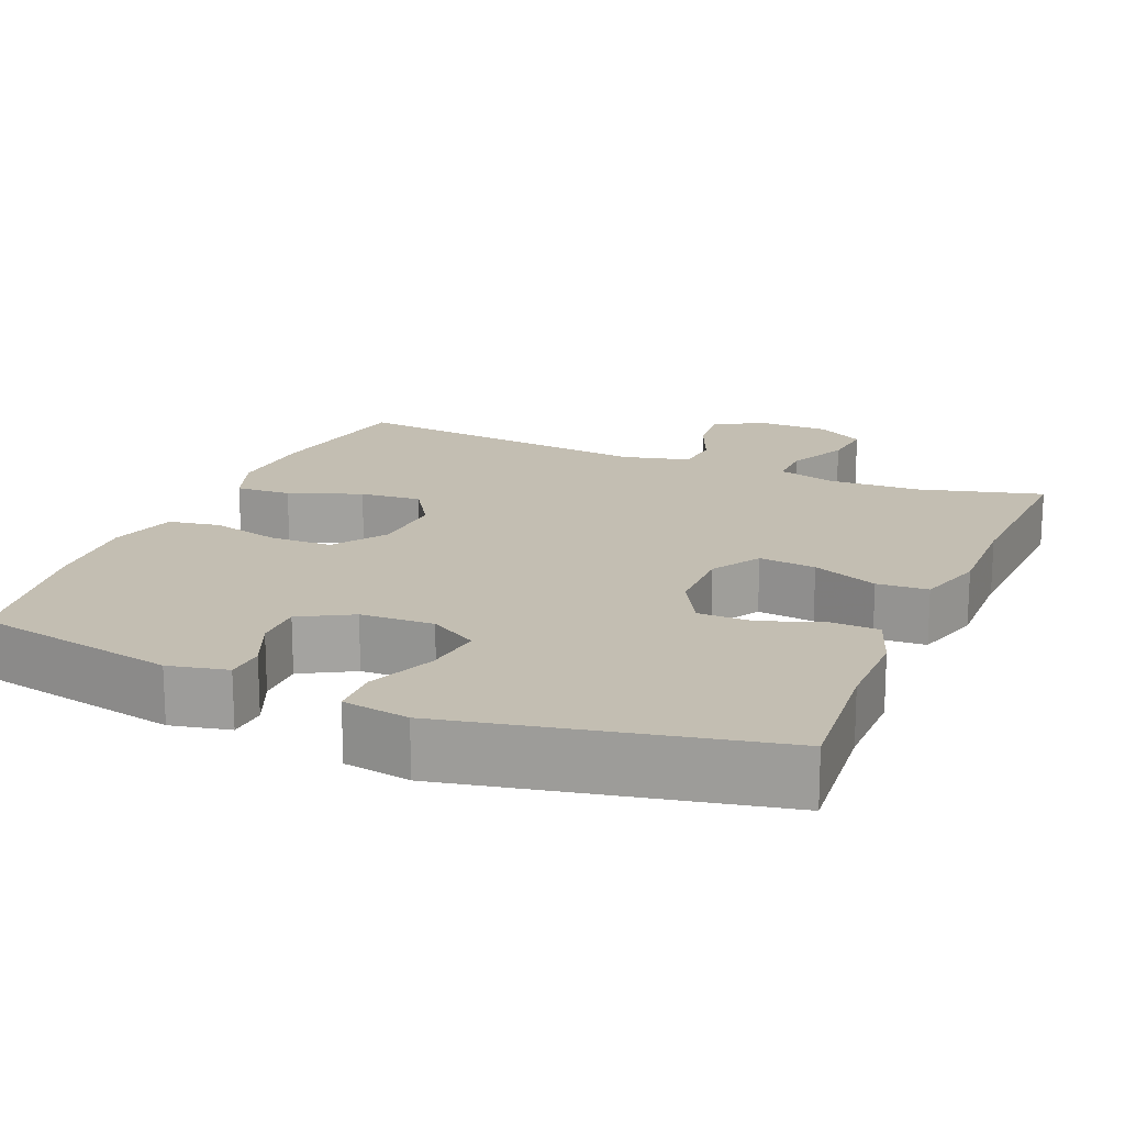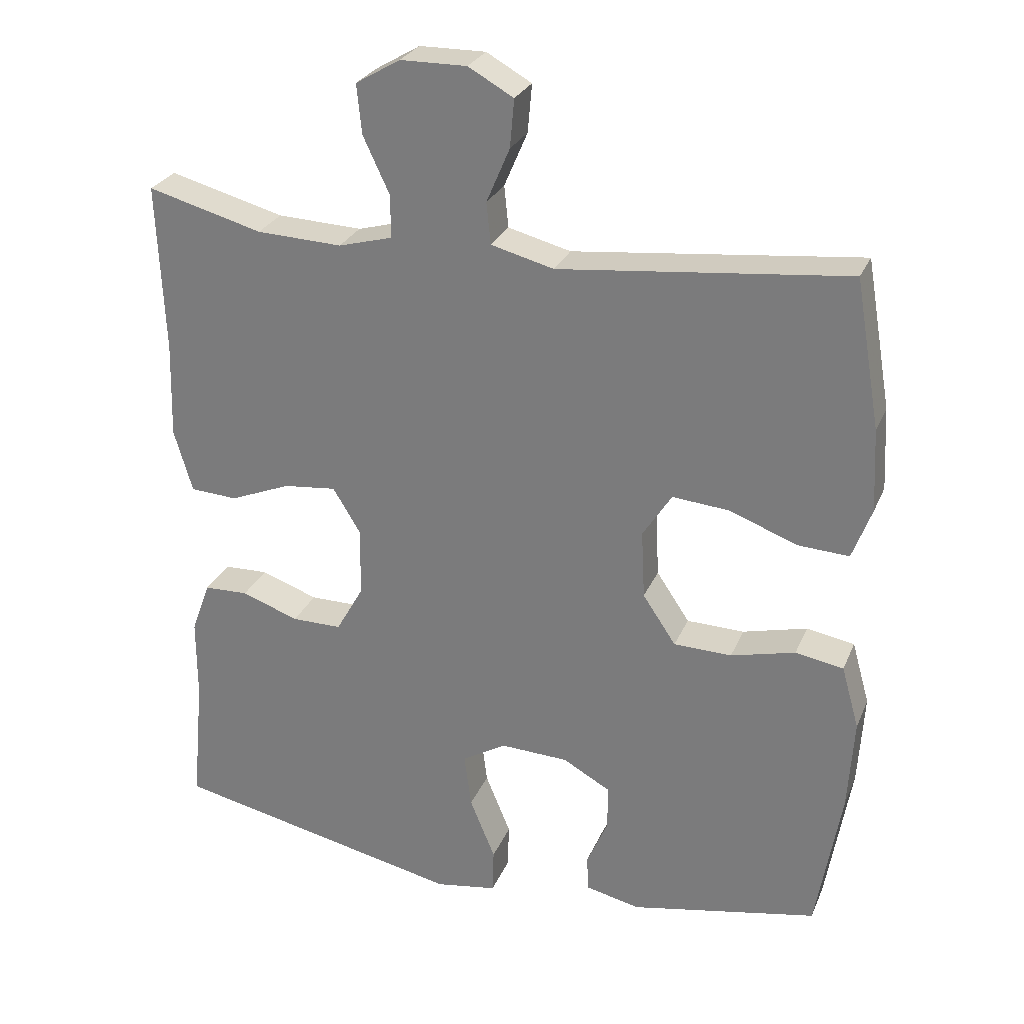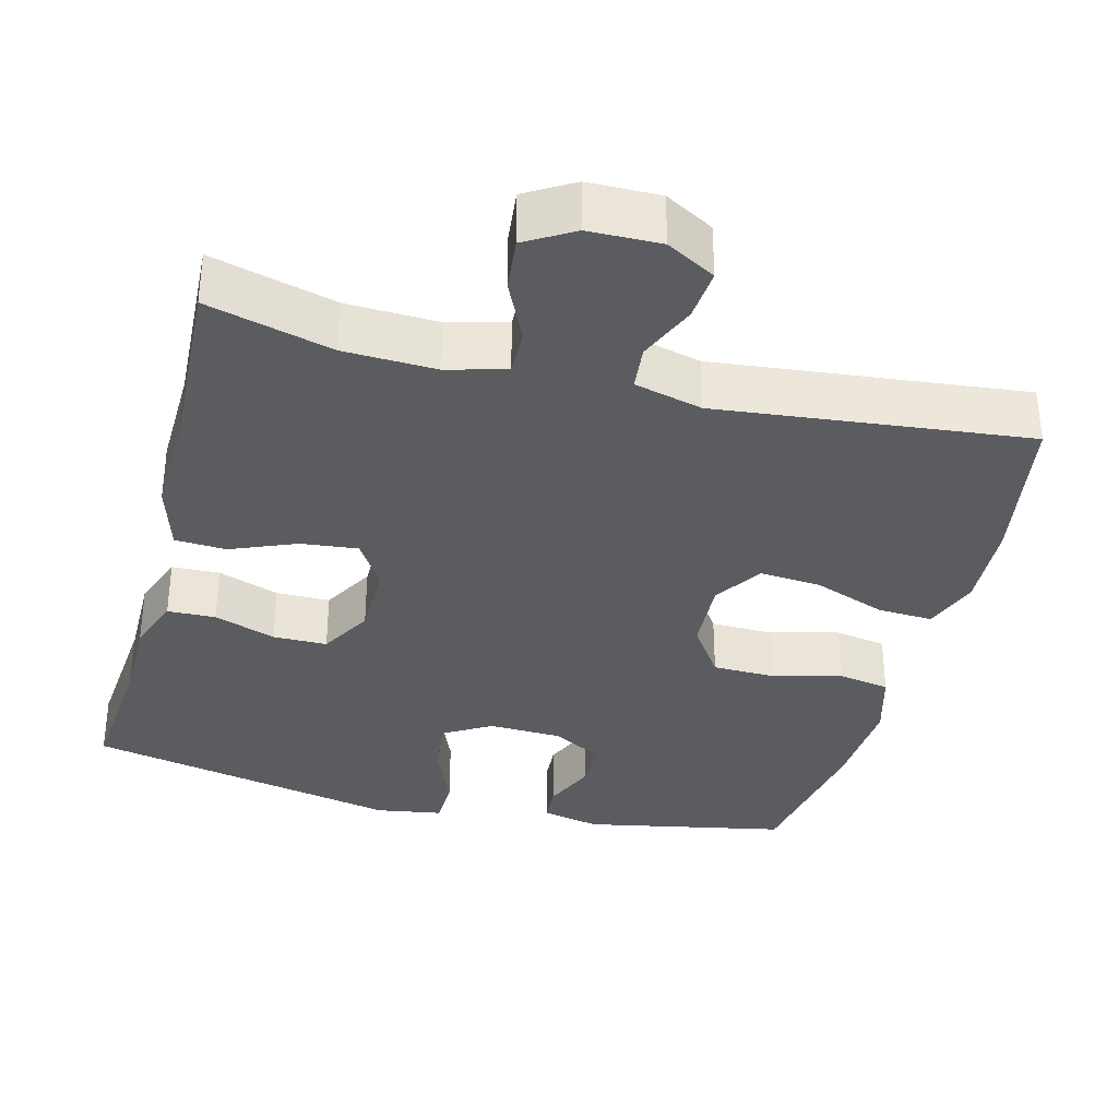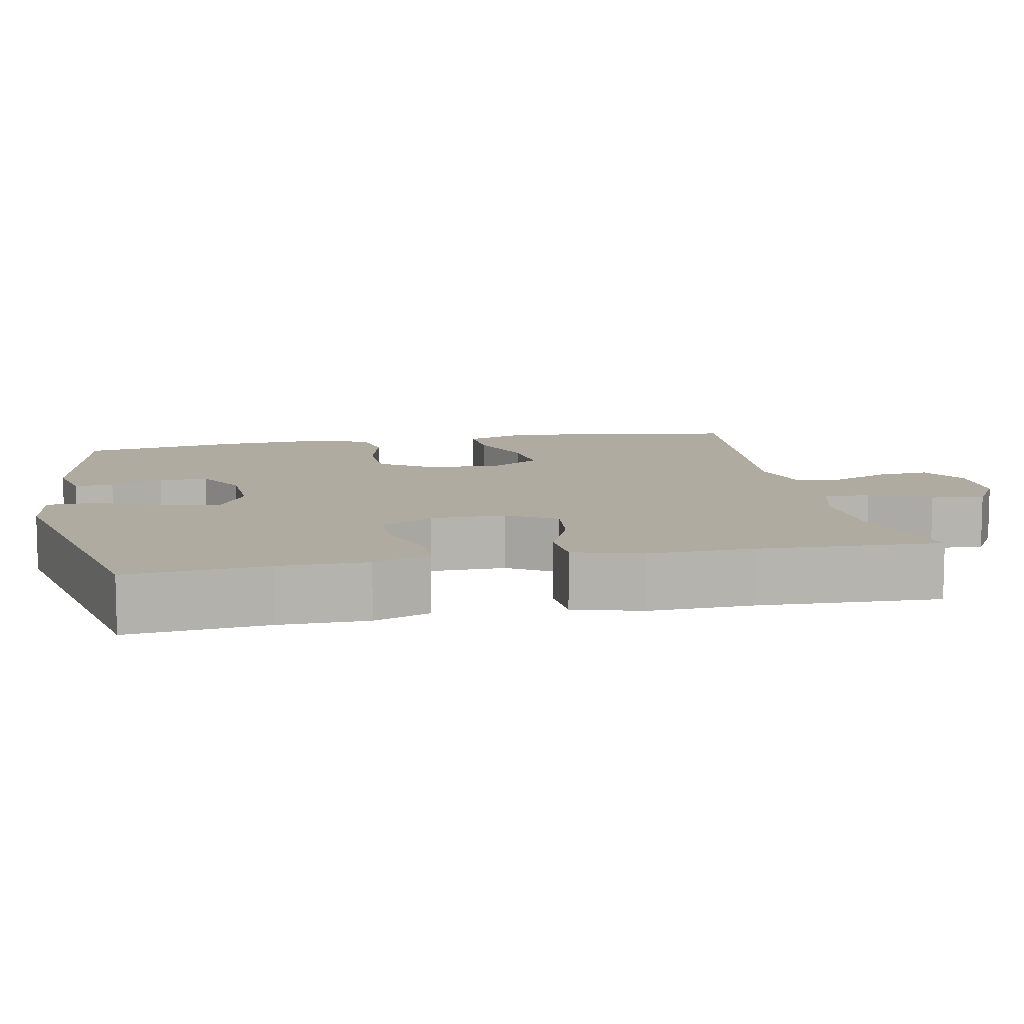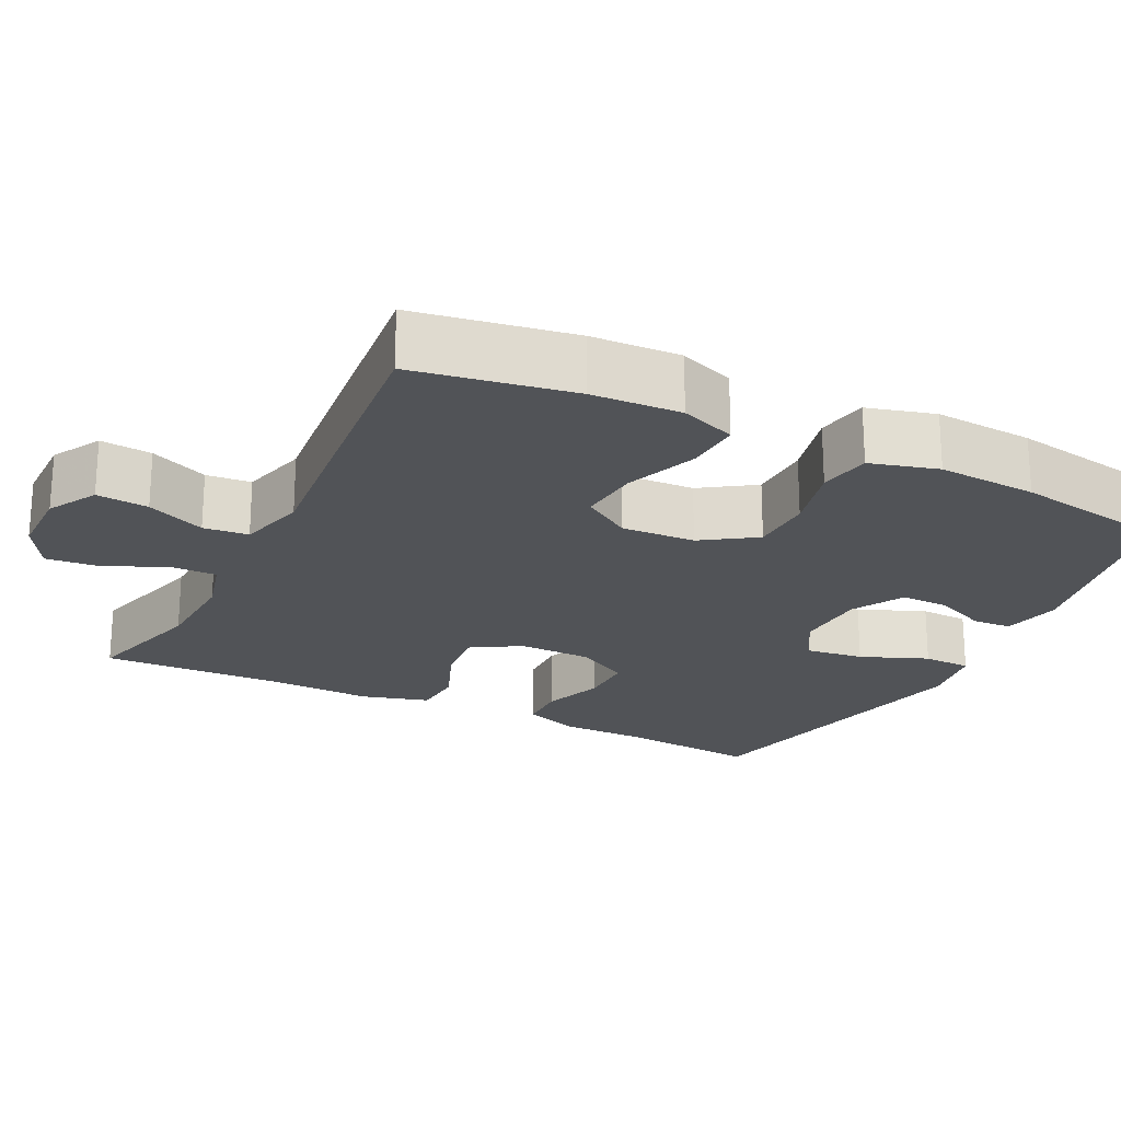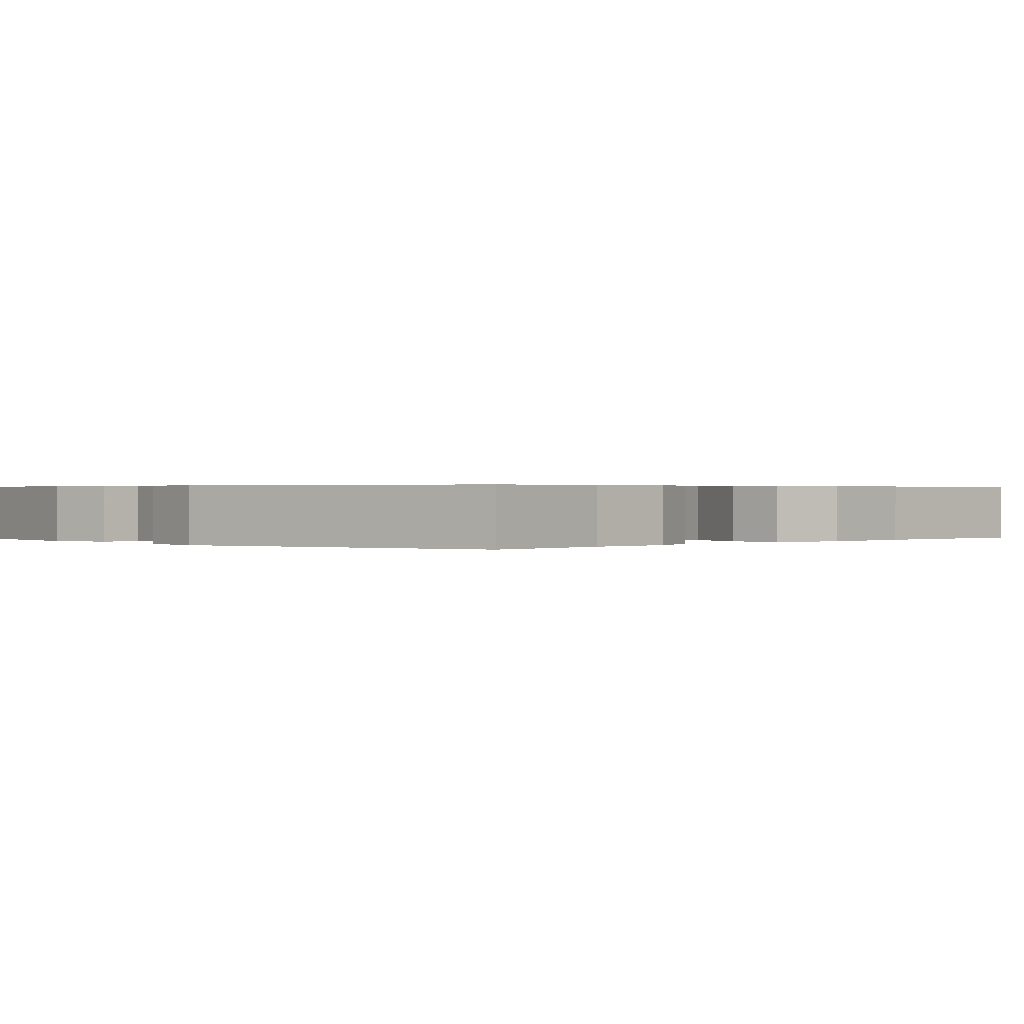
<metadata>
{"format":"obj","ext":"obj","renderer":"f3d","projection":"perspective","resolution":1024,"background":"white","views":[{"elev":17.5,"azim":-157.0,"up":"+Y"},{"elev":27.3,"azim":19.6,"up":"+Z"},{"elev":-34.4,"azim":-14.4,"up":"+Y"},{"elev":9.8,"azim":-101.4,"up":"+Y"},{"elev":-22.1,"azim":63.4,"up":"+Y"},{"elev":0.4,"azim":-136.0,"up":"+Y"}]}
</metadata>
<code>
v 0.5 0.07 -0.5
v 0.234 0.07 -0.552
v 0.157 0.07 -0.535
v 0.154 0.07 -0.484
v 0.184 0.07 -0.415
v 0.185 0.07 -0.351
v 0.117 0.07 -0.313
v 0.021 0.07 -0.309
v -0.042 0.07 -0.346
v -0.032 0.07 -0.423
v 0.004 0.07 -0.511
v 0.002 0.07 -0.575
v -0.085 0.07 -0.589
v -0.5 0.07 -0.5
v -0.483 0.07 -0.318
v -0.483 0.07 -0.203
v -0.456 0.07 -0.129
v -0.393 0.07 -0.127
v -0.312 0.07 -0.156
v -0.241 0.07 -0.156
v -0.202 0.07 -0.087
v -0.201 0.07 0.011
v -0.24 0.07 0.075
v -0.315 0.07 0.067
v -0.401 0.07 0.032
v -0.468 0.07 0.036
v -0.494 0.07 0.125
v -0.49 0.07 0.261
v -0.5 0.07 0.5
v -0.337 0.07 0.456
v -0.216 0.07 0.451
v -0.139 0.07 0.472
v -0.14 0.07 0.533
v -0.177 0.07 0.612
v -0.184 0.07 0.682
v -0.121 0.07 0.719
v -0.027 0.07 0.72
v 0.037 0.07 0.684
v 0.031 0.07 0.616
v -0.002 0.07 0.539
v 0.004 0.07 0.48
v 0.093 0.07 0.457
v 0.5 0.07 0.5
v 0.536 0.07 0.291
v 0.542 0.07 0.174
v 0.515 0.07 0.101
v 0.442 0.07 0.105
v 0.347 0.07 0.141
v 0.266 0.07 0.148
v 0.225 0.07 0.084
v 0.23 0.07 -0.013
v 0.277 0.07 -0.083
v 0.359 0.07 -0.085
v 0.45 0.07 -0.062
v 0.518 0.07 -0.074
v 0.543 0.07 -0.163
v 0.535 0.07 -0.294
v 0.5 0 -0.5
v 0.234 0 -0.552
v 0.157 0 -0.535
v 0.154 0 -0.484
v 0.184 0 -0.415
v 0.185 0 -0.351
v 0.117 0 -0.313
v 0.021 0 -0.309
v -0.042 0 -0.346
v -0.032 0 -0.423
v 0.004 0 -0.511
v 0.002 0 -0.575
v -0.085 0 -0.589
v -0.5 0 -0.5
v -0.483 0 -0.318
v -0.483 0 -0.203
v -0.456 0 -0.129
v -0.393 0 -0.127
v -0.312 0 -0.156
v -0.241 0 -0.156
v -0.202 0 -0.087
v -0.201 0 0.011
v -0.24 0 0.075
v -0.315 0 0.067
v -0.401 0 0.032
v -0.468 0 0.036
v -0.494 0 0.125
v -0.49 0 0.261
v -0.5 0 0.5
v -0.337 0 0.456
v -0.216 0 0.451
v -0.139 0 0.472
v -0.14 0 0.533
v -0.177 0 0.612
v -0.184 0 0.682
v -0.121 0 0.719
v -0.027 0 0.72
v 0.037 0 0.684
v 0.031 0 0.616
v -0.002 0 0.539
v 0.004 0 0.48
v 0.093 0 0.457
v 0.5 0 0.5
v 0.536 0 0.291
v 0.542 0 0.174
v 0.515 0 0.101
v 0.442 0 0.105
v 0.347 0 0.141
v 0.266 0 0.148
v 0.225 0 0.084
v 0.23 0 -0.013
v 0.277 0 -0.083
v 0.359 0 -0.085
v 0.45 0 -0.062
v 0.518 0 -0.074
v 0.543 0 -0.163
v 0.535 0 -0.294
f 3 4 5
f 2 3 5
f 1 2 5
f 57 1 5
f 56 57 5
f 55 56 5
f 54 55 5
f 53 54 5
f 52 53 5 6
f 51 52 6 7
f 50 51 7 8
f 46 47 48
f 45 46 48
f 44 45 48
f 43 44 48
f 42 43 48
f 41 42 48 49
f 38 39 40
f 37 38 40
f 36 37 40
f 35 36 40
f 34 35 40
f 33 34 40
f 32 33 40 41
f 41 49 50
f 32 41 50
f 31 32 50
f 28 29 30
f 28 30 31
f 27 28 31
f 26 27 31
f 25 26 31
f 24 25 31
f 17 18 19
f 16 17 19
f 15 16 19
f 15 19 20
f 14 15 20
f 13 14 20
f 12 13 20
f 11 12 20
f 10 11 20
f 9 10 20 21
f 9 21 22
f 8 9 22
f 50 8 22
f 23 24 31
f 22 23 31 50
f 62 61 60
f 62 60 59
f 62 59 58
f 62 58 114
f 62 114 113
f 62 113 112
f 62 112 111
f 62 111 110
f 63 62 110 109
f 64 63 109 108
f 65 64 108 107
f 105 104 103
f 105 103 102
f 105 102 101
f 105 101 100
f 105 100 99
f 106 105 99 98
f 97 96 95
f 97 95 94
f 97 94 93
f 97 93 92
f 97 92 91
f 97 91 90
f 98 97 90 89
f 107 106 98
f 107 98 89
f 107 89 88
f 87 86 85
f 88 87 85
f 88 85 84
f 88 84 83
f 88 83 82
f 88 82 81
f 76 75 74
f 76 74 73
f 76 73 72
f 77 76 72
f 77 72 71
f 77 71 70
f 77 70 69
f 77 69 68
f 77 68 67
f 78 77 67 66
f 79 78 66
f 79 66 65
f 79 65 107
f 88 81 80
f 107 88 80 79
f 1 58 59 2
f 2 59 60 3
f 3 60 61 4
f 4 61 62 5
f 5 62 63 6
f 6 63 64 7
f 7 64 65 8
f 8 65 66 9
f 9 66 67 10
f 10 67 68 11
f 11 68 69 12
f 12 69 70 13
f 13 70 71 14
f 14 71 72 15
f 15 72 73 16
f 16 73 74 17
f 17 74 75 18
f 18 75 76 19
f 19 76 77 20
f 20 77 78 21
f 21 78 79 22
f 22 79 80 23
f 23 80 81 24
f 24 81 82 25
f 25 82 83 26
f 26 83 84 27
f 27 84 85 28
f 28 85 86 29
f 29 86 87 30
f 30 87 88 31
f 31 88 89 32
f 32 89 90 33
f 33 90 91 34
f 34 91 92 35
f 35 92 93 36
f 36 93 94 37
f 37 94 95 38
f 38 95 96 39
f 39 96 97 40
f 40 97 98 41
f 41 98 99 42
f 42 99 100 43
f 43 100 101 44
f 44 101 102 45
f 45 102 103 46
f 46 103 104 47
f 47 104 105 48
f 48 105 106 49
f 49 106 107 50
f 50 107 108 51
f 51 108 109 52
f 52 109 110 53
f 53 110 111 54
f 54 111 112 55
f 55 112 113 56
f 56 113 114 57
f 57 114 58 1

</code>
